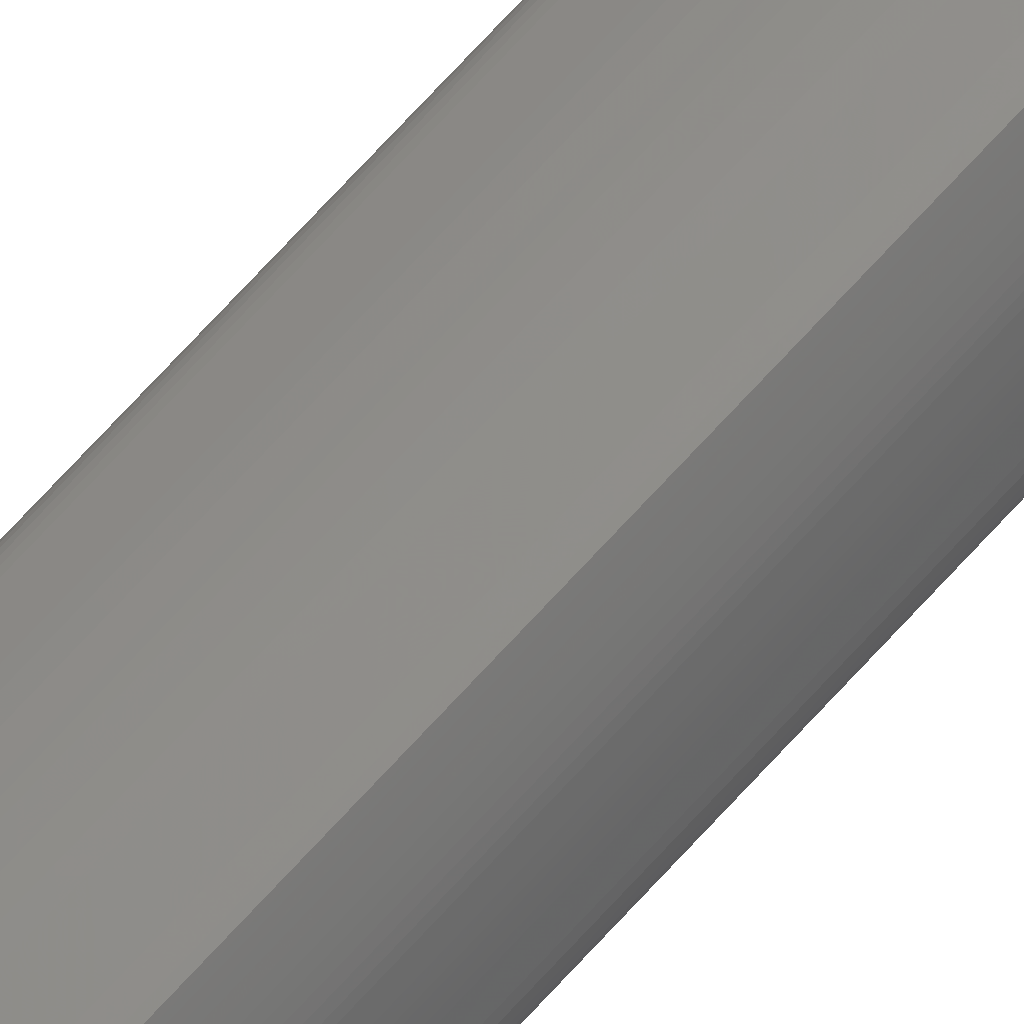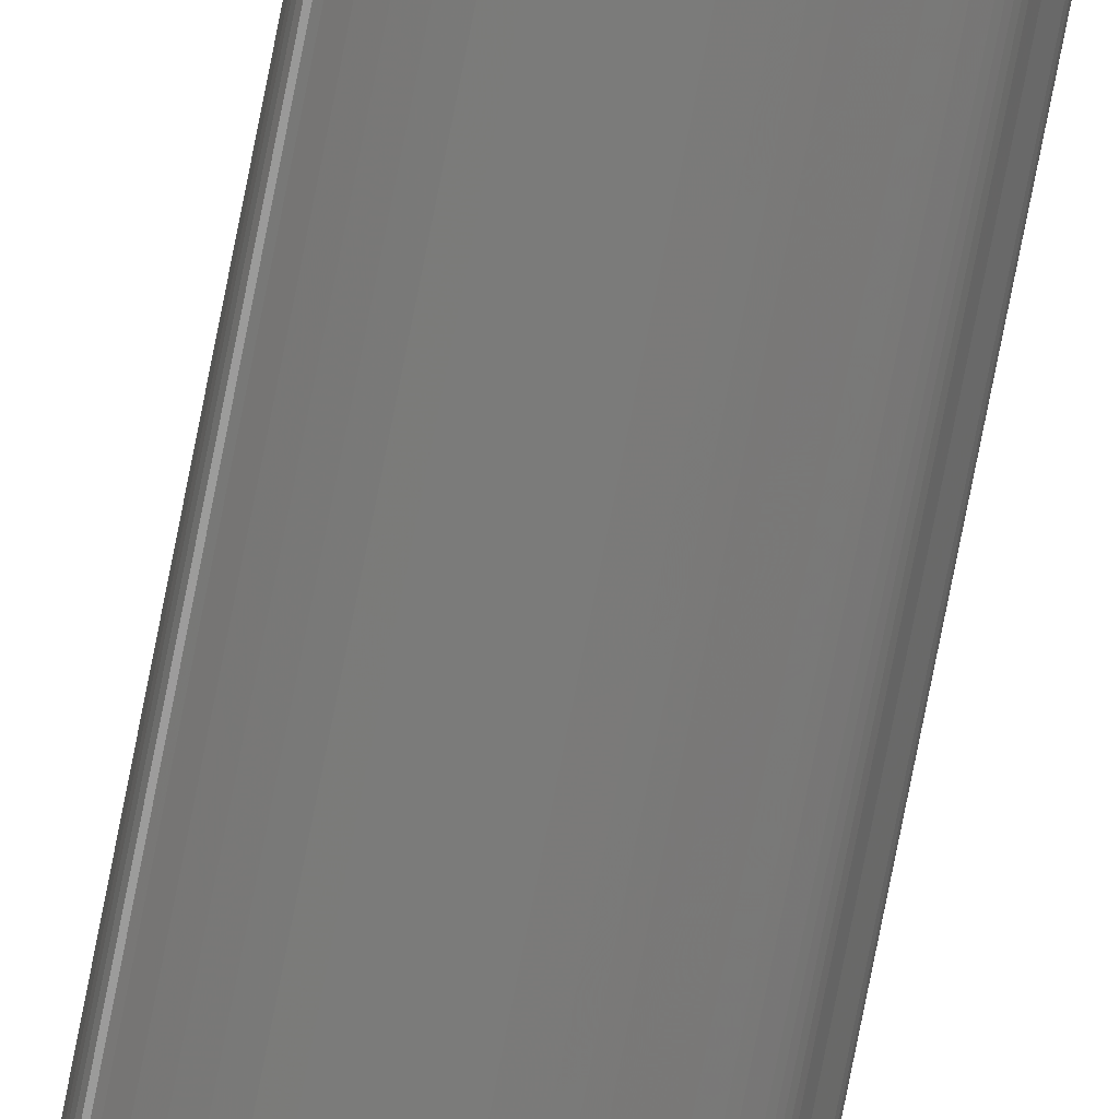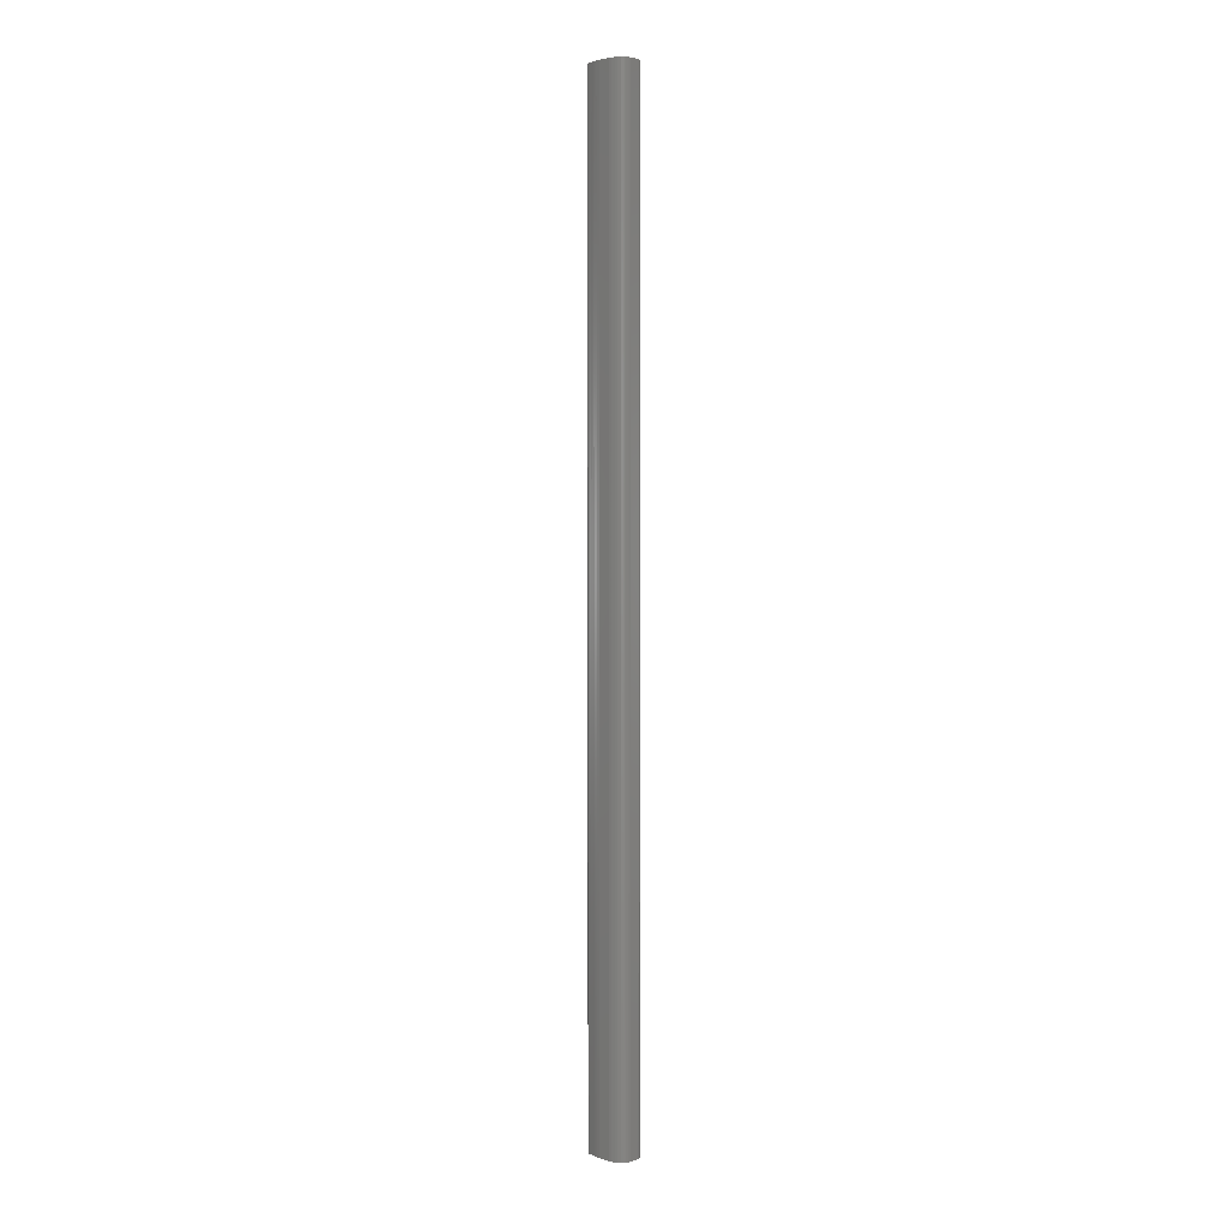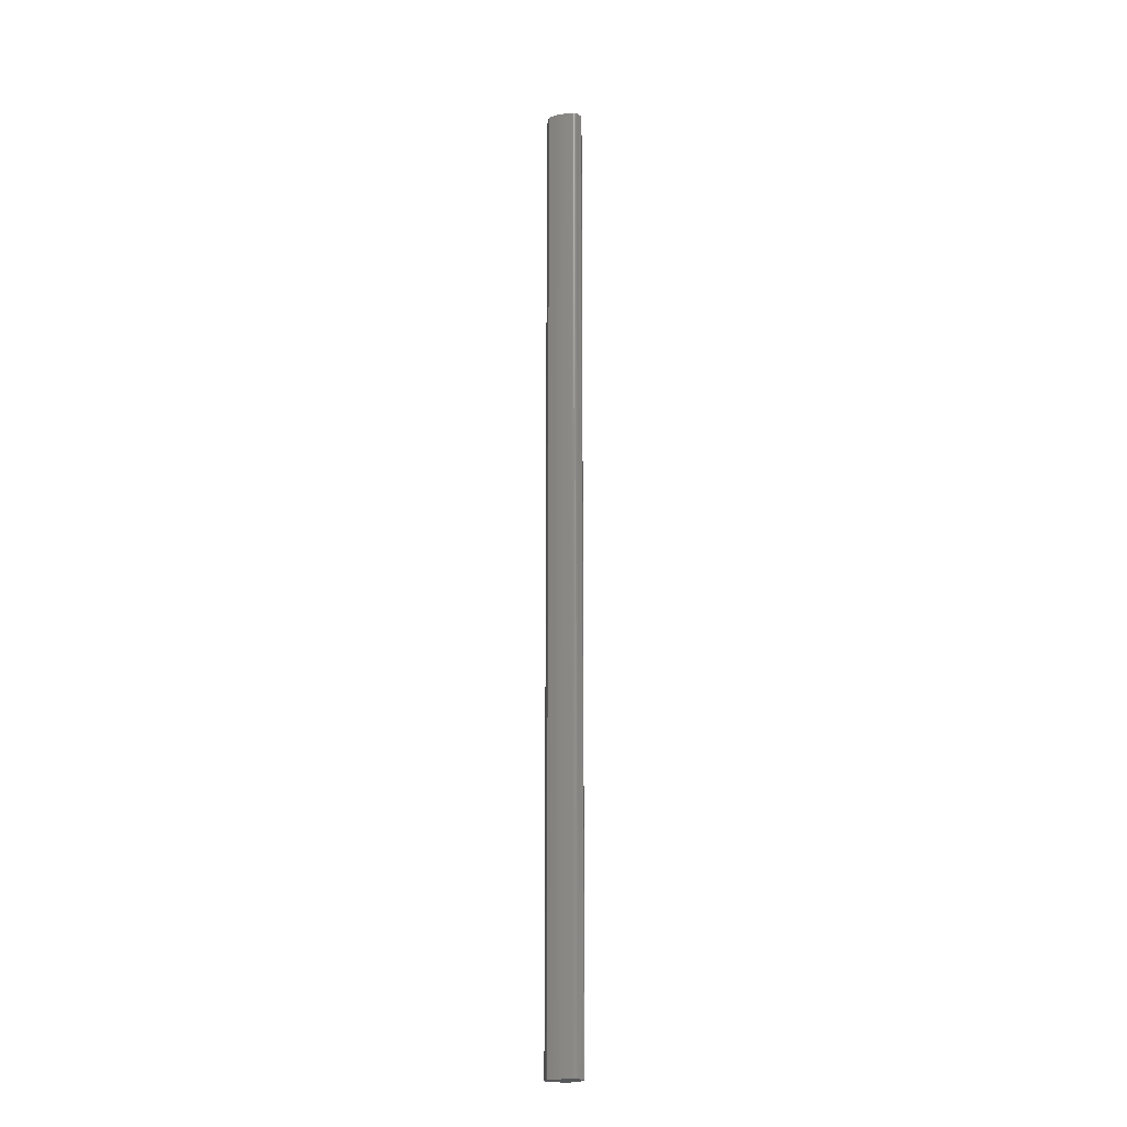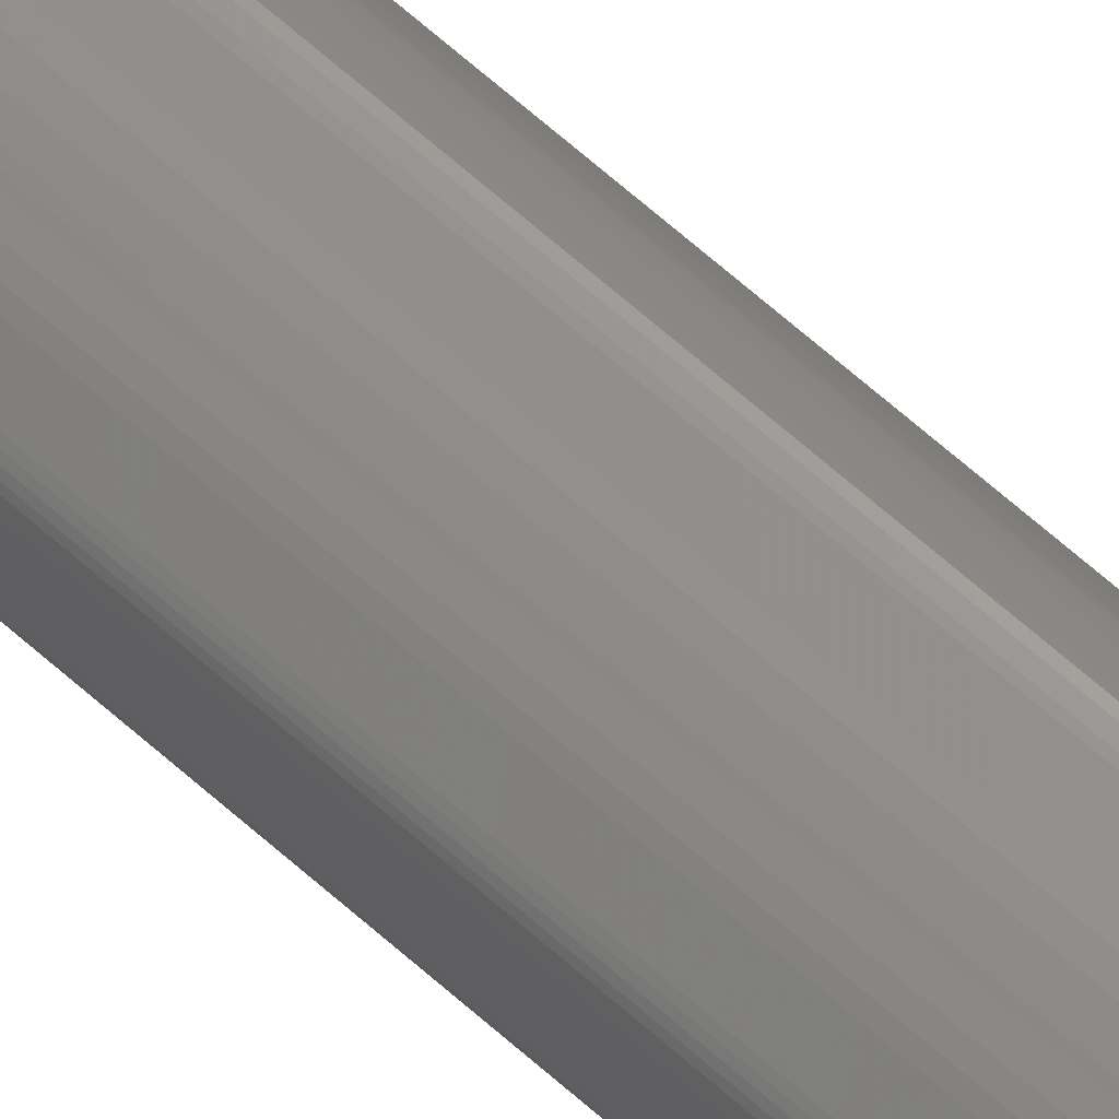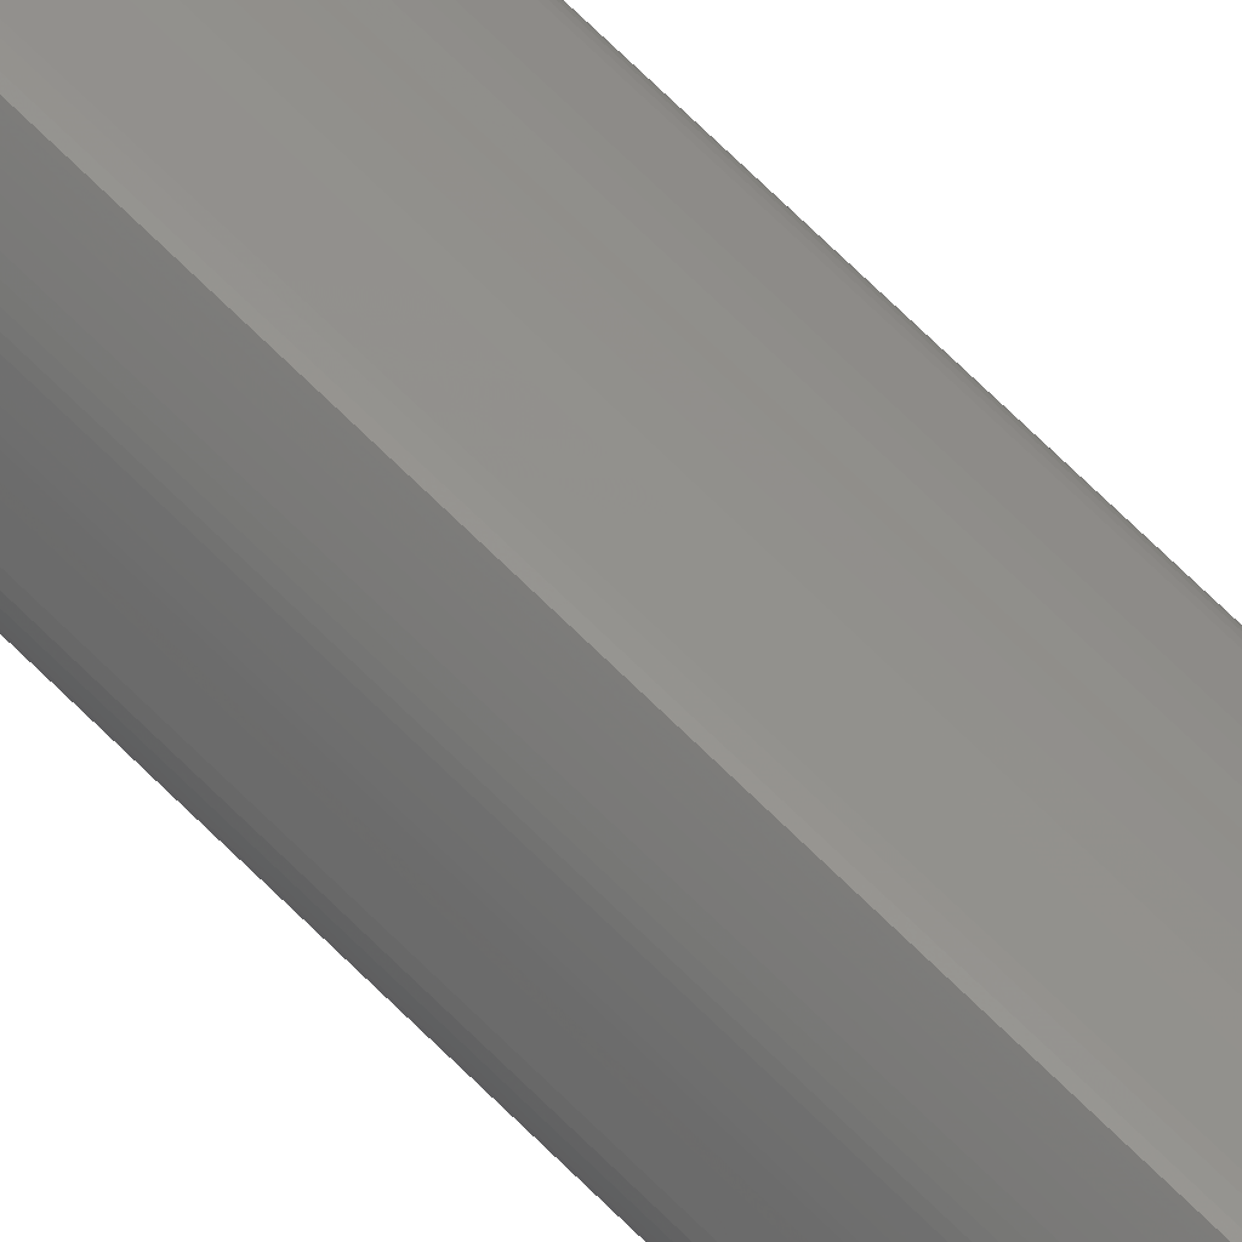
<metadata>
{"format":"stl","ext":"stl","renderer":"f3d","projection":"perspective","resolution":1024,"background":"white","views":[{"elev":74.3,"azim":-137.2,"up":"+Y"},{"elev":-74.3,"azim":169.0,"up":"+Y"},{"elev":2.6,"azim":44.4,"up":"+Z"},{"elev":-18.5,"azim":-105.0,"up":"+Z"},{"elev":61.7,"azim":132.9,"up":"+Y"},{"elev":58.6,"azim":-42.5,"up":"+Y"}]}
</metadata>
<code>
# stl→obj: 142 verts, 280 faces
v 0.001716 0.004976 0
v 0.001858 0.005123 0
v 0.001994 0.005259 0
v 0.002117 0.005379 0
v 0.002222 0.005479 0
v 0.002303 0.005555 0
v 0.002375 0.005621 0
v 0.002544 0.005614 0
v 0.002796 0.005595 0
v 0.003116 0.005563 0
v 0.003897 0.005465 0
v 0.004764 0.005323 0
v 0.00519 0.005236 0
v 0.00559 0.00514 0
v 0.00595 0.005035 0
v 0.006254 0.004921 0
v 0.006485 0.004799 0
v 0.007266 0.004289 0
v 0.00738 0.004193 0
v 0.007479 0.00409 0
v 0.007563 0.003974 0
v 0.007631 0.003844 0
v 0.007683 0.003694 0
v 0.007719 0.003521 0
v 0.007811 0.001898 0
v 0.007781 0.001554 0
v 0.007749 0.001397 0
v 0.007703 0.001252 0
v 0.007641 0.00112 0
v 0.007557 0.000994 0
v 0.007449 0.000868 0
v 0.007166 0.000622 0
v 0.006813 0.000398 0
v 0.006412 0.000213 0
v 0.005982 8e-05 0
v 0.005546 1.7e-05 0
v 0.003635 5.2e-05 0
v 0.003025 0.000122 0
v 0.002724 0.000171 0
v 0.002429 0.000229 0
v 0.002145 0.000298 0
v 0.001882 0.000365 0
v 0.001264 0.00051 0
v 0.001107 0.000551 0
v 0.001571 0.004821 0
v 0.001298 0.004502 0
v 0.00143 0.004661 0
v 0.001081 0.004199 0
v 0.00118 0.004347 0
v 0.000857 0.003827 0
v 0.000925 0.003941 0
v 0.000731 0.003609 0
v 0.000793 0.003717 0
v 0.000607 0.003381 0
v 0.00067 0.003498 0
v 0.000467 0.003114 0
v 0.00054 0.003254 0
v 0.000105 0.002377 0
v 0.000196 0.002576 0
v 1e-05 0.002068 0
v 4.4e-05 0.002209 0
v 1.1e-05 0.001842 0
v 0 0.001947 0
v 8.5e-05 0.001659 0
v 4.1e-05 0.001748 0
v 0.000566 0.00087 0
v 0.00049 0.000982 0
v 0.000347 0.001257 0
v 0.000848 0.000645 0
v 0.000743 0.000705 0
v 0.00065 0.000779 0
v 0.00049 0.000982 0.15
v 0.000566 0.00087 0.15
v 0.000105 0.002377 0.15
v 4.4e-05 0.002209 0.15
v 0.007479 0.00409 0.15
v 0.00738 0.004193 0.15
v 0.002544 0.005614 0.15
v 0.002796 0.005595 0.15
v 0.003897 0.005465 0.15
v 0.004764 0.005323 0.15
v 0.003116 0.005563 0.15
v 0.007449 0.000868 0.15
v 0.007166 0.000622 0.15
v 1.1e-05 0.001842 0.15
v 4.1e-05 0.001748 0.15
v 0.007719 0.003521 0.15
v 0.007683 0.003694 0.15
v 0.006485 0.004799 0.15
v 0.007266 0.004289 0.15
v 0.002375 0.005621 0.15
v 0.002303 0.005555 0.15
v 0.002222 0.005479 0.15
v 0.002117 0.005379 0.15
v 0.001994 0.005259 0.15
v 0.001858 0.005123 0.15
v 0.001716 0.004976 0.15
v 0.001571 0.004821 0.15
v 0.00143 0.004661 0.15
v 0.001298 0.004502 0.15
v 0.00118 0.004347 0.15
v 0.001081 0.004199 0.15
v 0.000925 0.003941 0.15
v 0.000857 0.003827 0.15
v 0.000793 0.003717 0.15
v 0.000731 0.003609 0.15
v 0.00067 0.003498 0.15
v 0.000607 0.003381 0.15
v 0.00054 0.003254 0.15
v 0.000467 0.003114 0.15
v 0.000196 0.002576 0.15
v 1e-05 0.002068 0.15
v 0 0.001947 0.15
v 8.5e-05 0.001659 0.15
v 0.000347 0.001257 0.15
v 0.00065 0.000779 0.15
v 0.000743 0.000705 0.15
v 0.000848 0.000645 0.15
v 0.001107 0.000551 0.15
v 0.001264 0.00051 0.15
v 0.001882 0.000365 0.15
v 0.002145 0.000298 0.15
v 0.002429 0.000229 0.15
v 0.002724 0.000171 0.15
v 0.003025 0.000122 0.15
v 0.003635 5.2e-05 0.15
v 0.005546 1.7e-05 0.15
v 0.005982 8e-05 0.15
v 0.006412 0.000213 0.15
v 0.006813 0.000398 0.15
v 0.007557 0.000994 0.15
v 0.007641 0.00112 0.15
v 0.007703 0.001252 0.15
v 0.007749 0.001397 0.15
v 0.007781 0.001554 0.15
v 0.007811 0.001898 0.15
v 0.007631 0.003844 0.15
v 0.007563 0.003974 0.15
v 0.006254 0.004921 0.15
v 0.00595 0.005035 0.15
v 0.00559 0.00514 0.15
v 0.00519 0.005236 0.15
f 1 2 3
f 3 4 5
f 5 6 7
f 7 8 9
f 9 10 11
f 11 12 13
f 13 14 15
f 15 16 17
f 17 18 19
f 19 20 21
f 21 22 23
f 23 24 25
f 25 26 27
f 27 28 29
f 29 30 31
f 31 32 33
f 33 34 35
f 35 36 37
f 37 38 39
f 39 40 41
f 42 43 44
f 39 41 42
f 35 37 39
f 31 33 35
f 27 29 31
f 23 25 27
f 19 21 23
f 15 17 19
f 11 13 15
f 7 9 11
f 3 5 7
f 45 1 3
f 46 47 45
f 48 49 46
f 50 51 48
f 52 53 50
f 54 55 52
f 56 57 54
f 58 59 56
f 60 61 58
f 62 63 60
f 64 65 62
f 66 67 68
f 68 64 62
f 62 60 58
f 58 56 54
f 54 52 50
f 50 48 46
f 46 45 3
f 3 7 11
f 11 15 19
f 19 23 27
f 27 31 35
f 35 39 42
f 42 44 69
f 69 70 71
f 71 66 68
f 68 62 58
f 58 54 50
f 50 46 3
f 3 11 19
f 19 27 35
f 35 42 69
f 69 71 68
f 68 58 50
f 50 3 19
f 19 35 69
f 69 68 50
f 19 69 50
f 72 67 66
f 72 66 73
f 74 58 61
f 74 61 75
f 76 20 19
f 76 19 77
f 11 10 9
f 9 8 78
f 9 78 79
f 12 11 9
f 80 81 12
f 9 79 82
f 82 80 12
f 9 82 12
f 31 83 84
f 31 84 32
f 85 62 65
f 85 65 86
f 87 24 23
f 87 23 88
f 18 17 89
f 18 89 90
f 80 82 79
f 79 78 91
f 91 92 93
f 93 94 95
f 95 96 97
f 97 98 99
f 99 100 101
f 101 102 103
f 103 104 105
f 105 106 107
f 107 108 109
f 109 110 111
f 111 74 75
f 75 112 113
f 113 85 86
f 86 114 115
f 115 72 73
f 73 116 117
f 117 118 119
f 119 120 121
f 121 122 123
f 123 124 125
f 125 126 127
f 127 128 129
f 129 130 84
f 84 83 131
f 131 132 133
f 133 134 135
f 135 136 87
f 87 88 137
f 137 138 76
f 76 77 90
f 90 89 139
f 139 140 141
f 141 142 81
f 81 80 79
f 79 91 93
f 93 95 97
f 97 99 101
f 101 103 105
f 105 107 109
f 109 111 75
f 75 113 86
f 115 73 117
f 75 86 115
f 105 109 75
f 97 101 105
f 79 93 97
f 141 81 79
f 90 139 141
f 137 76 90
f 135 87 137
f 131 133 135
f 129 84 131
f 125 127 129
f 121 123 125
f 117 119 121
f 75 115 117
f 97 105 75
f 141 79 97
f 137 90 141
f 131 135 137
f 125 129 131
f 117 121 125
f 97 75 117
f 137 141 97
f 125 131 137
f 97 117 125
f 97 125 137
f 83 31 30
f 83 30 131
f 133 28 27
f 133 27 134
f 46 49 101
f 46 101 100
f 98 45 47
f 47 46 100
f 99 98 47
f 47 100 99
f 138 21 20
f 138 20 76
f 139 16 15
f 139 15 140
f 117 70 69
f 117 69 118
f 137 22 21
f 137 21 138
f 126 37 36
f 126 36 127
f 128 35 34
f 128 34 129
f 38 37 126
f 38 126 125
f 134 27 26
f 134 26 135
f 89 17 16
f 89 16 139
f 113 63 62
f 113 62 85
f 88 23 22
f 88 22 137
f 112 60 63
f 112 63 113
f 77 19 18
f 77 18 90
f 86 65 64
f 86 64 114
f 59 58 74
f 59 74 111
f 56 59 111
f 56 111 110
f 57 56 110
f 57 110 109
f 54 57 109
f 54 109 108
f 55 54 108
f 55 108 107
f 52 55 107
f 52 107 106
f 53 52 106
f 53 106 105
f 50 53 105
f 50 105 104
f 51 50 104
f 51 104 103
f 101 49 48
f 48 51 103
f 102 101 48
f 103 102 48
f 33 130 129
f 33 129 34
f 135 26 25
f 135 25 136
f 132 29 28
f 132 28 133
f 35 128 127
f 35 127 36
f 25 24 87
f 25 87 136
f 118 69 44
f 118 44 119
f 1 45 98
f 1 98 97
f 2 1 97
f 2 97 96
f 3 2 96
f 3 96 95
f 4 3 95
f 4 95 94
f 5 4 94
f 5 94 93
f 91 7 6
f 6 5 93
f 92 91 6
f 6 93 92
f 131 30 29
f 131 29 132
f 32 84 130
f 32 130 33
f 73 66 71
f 73 71 116
f 78 8 7
f 78 7 91
f 39 38 125
f 39 125 124
f 40 39 124
f 40 124 123
f 43 42 41
f 41 40 123
f 41 123 122
f 119 44 43
f 43 41 122
f 43 122 121
f 120 119 43
f 121 120 43
f 64 68 115
f 64 115 114
f 15 14 13
f 13 12 81
f 13 81 142
f 140 15 13
f 13 142 141
f 13 141 140
f 115 68 67
f 115 67 72
f 116 71 70
f 116 70 117
f 75 61 60
f 75 60 112

</code>
